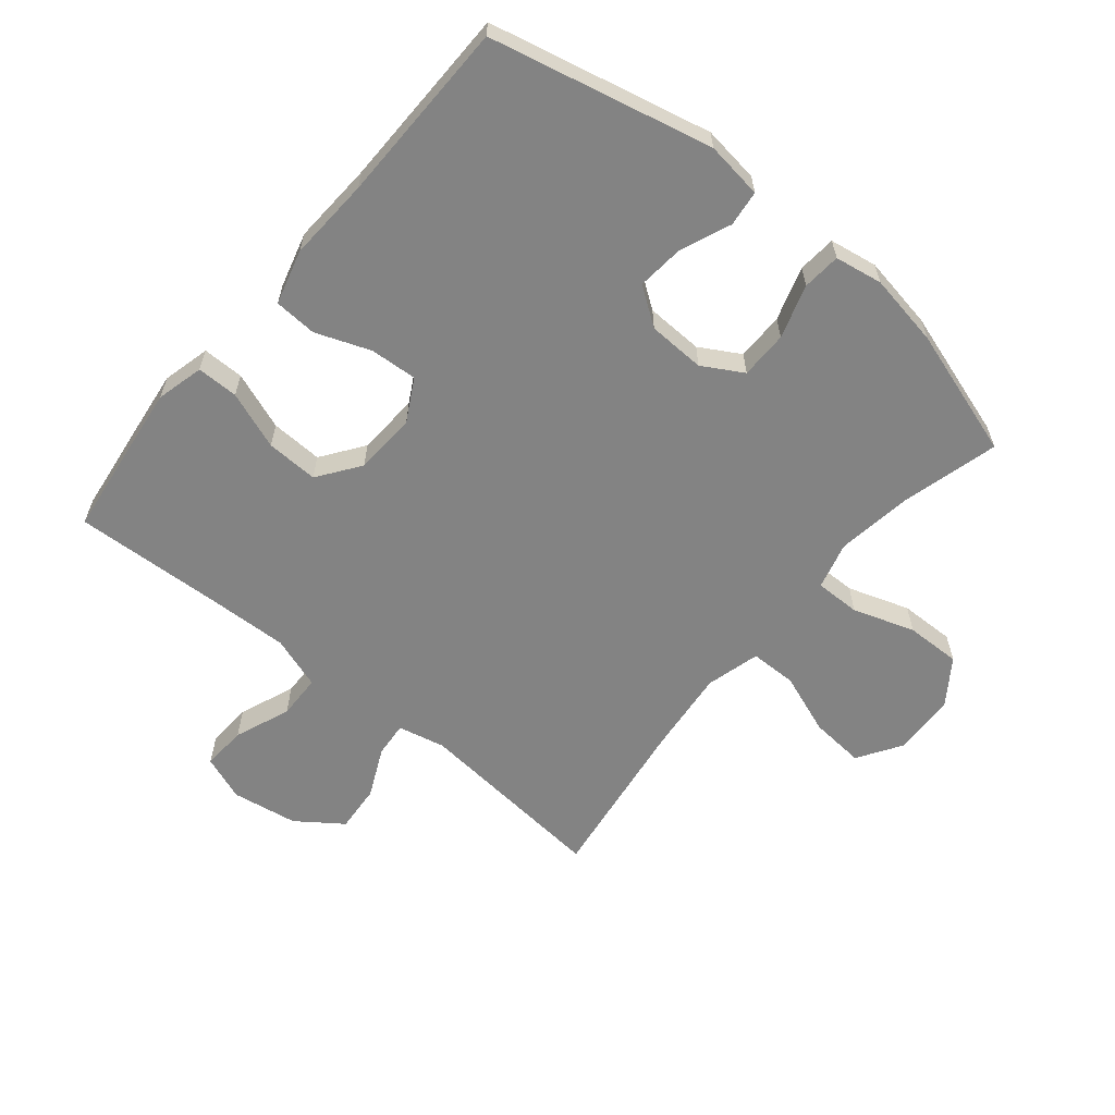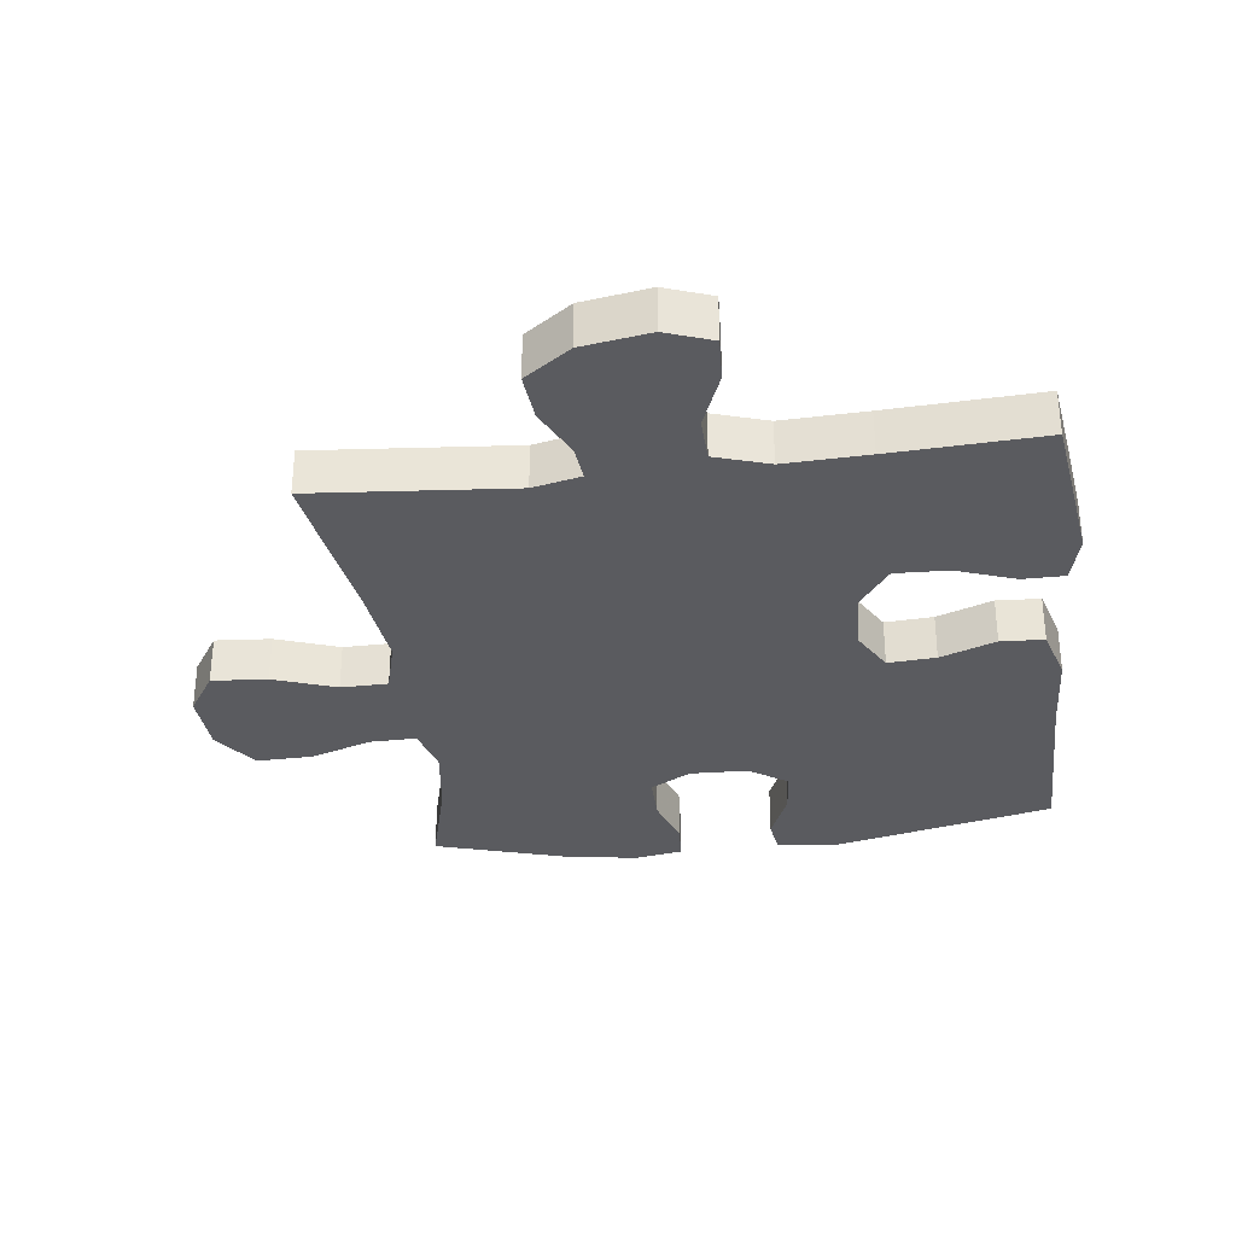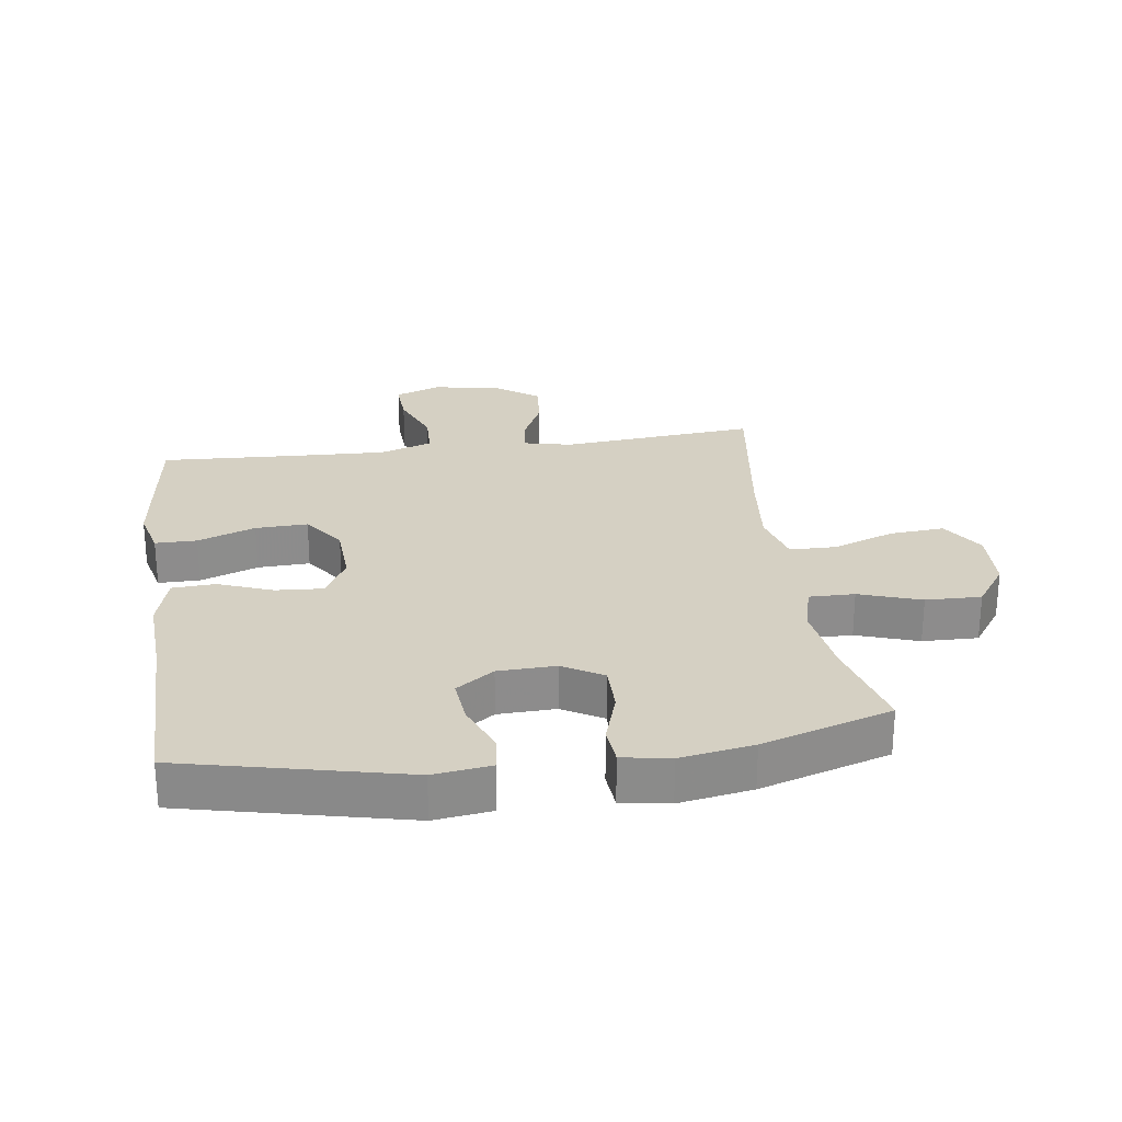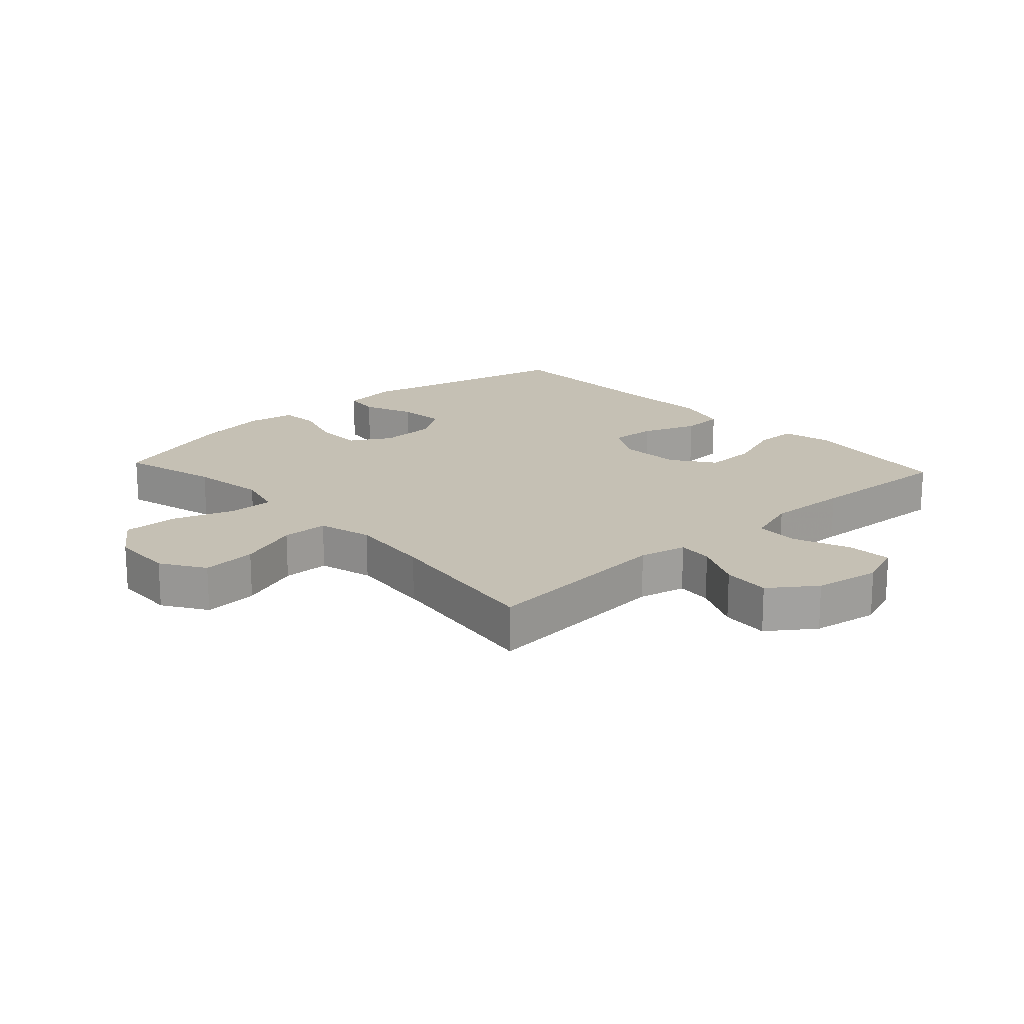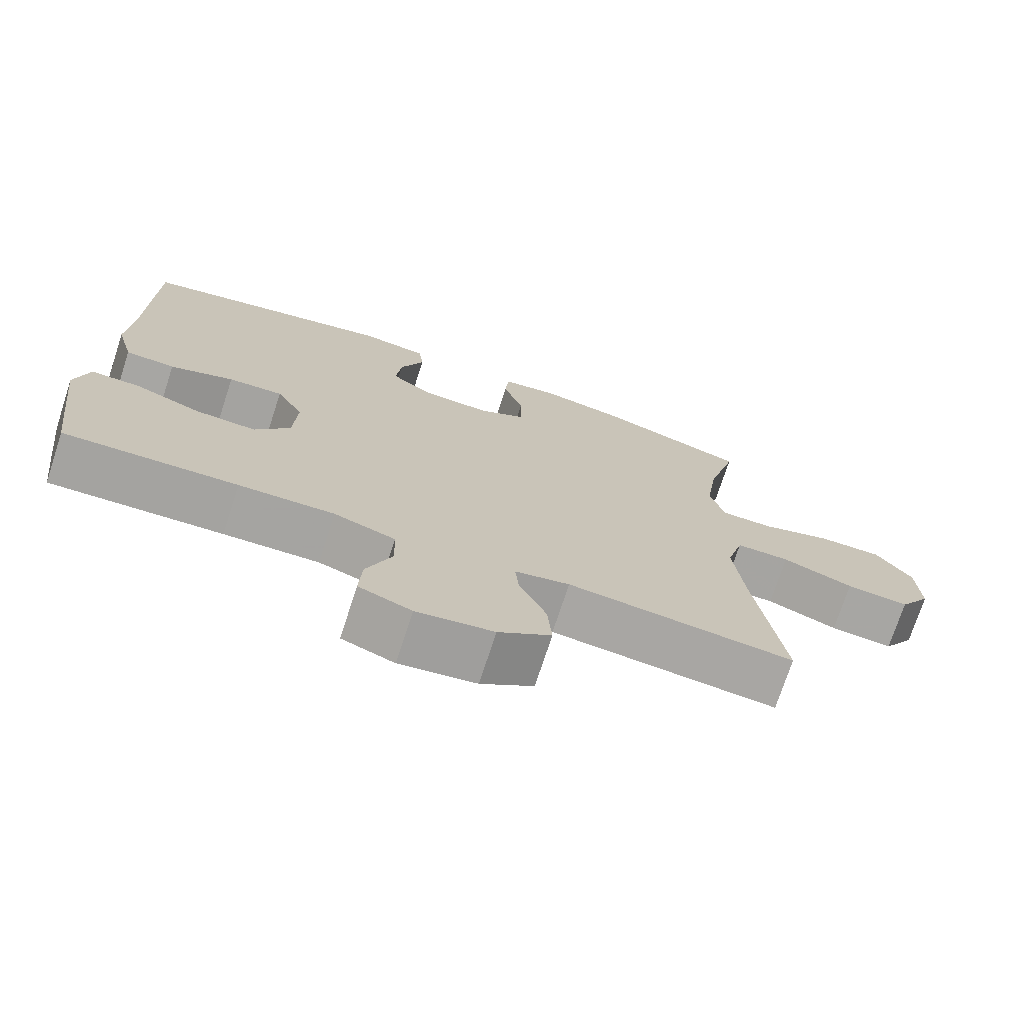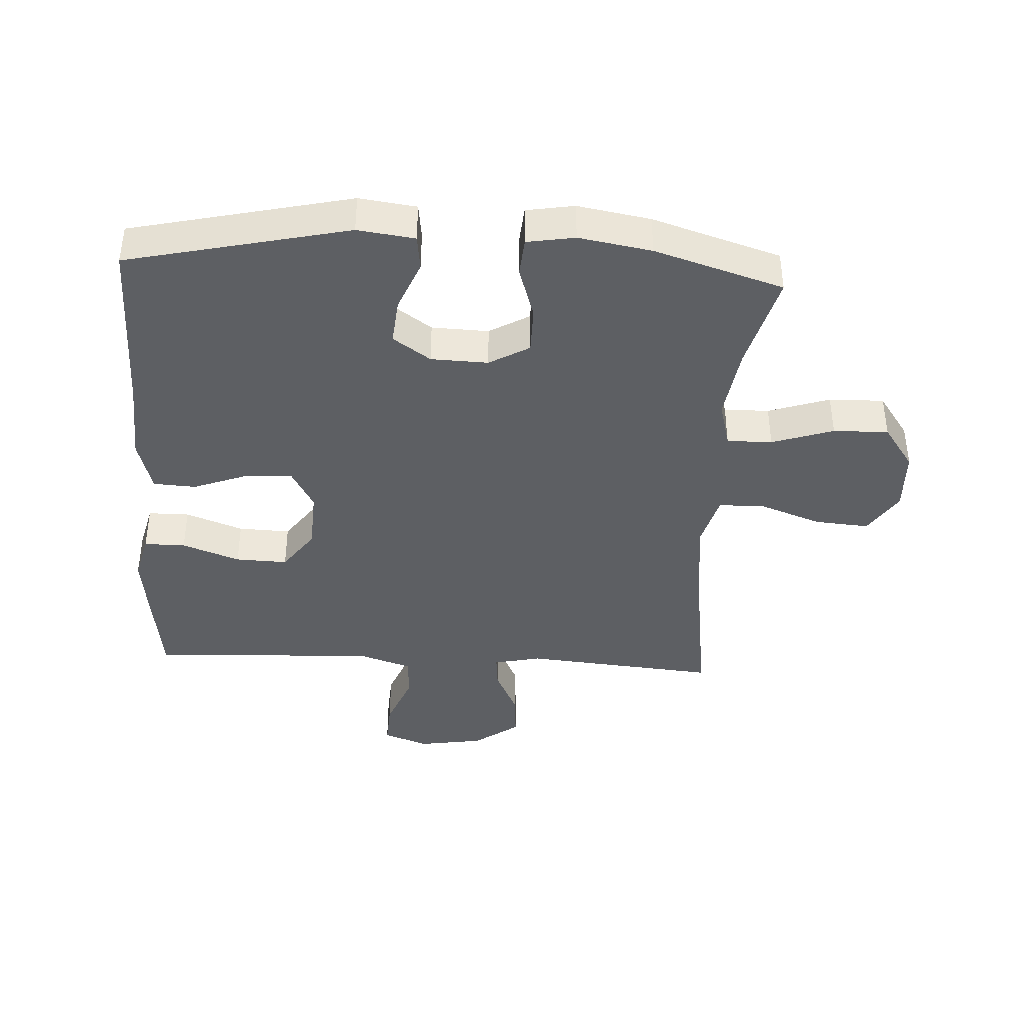
<metadata>
{"format":"obj","ext":"obj","renderer":"f3d","projection":"perspective","resolution":1024,"background":"white","views":[{"elev":-61.0,"azim":-39.7,"up":"+Y"},{"elev":-32.8,"azim":-172.6,"up":"+Y"},{"elev":26.1,"azim":-7.9,"up":"+Y"},{"elev":18.2,"azim":137.4,"up":"+Y"},{"elev":-73.6,"azim":-18.1,"up":"+Z"},{"elev":-40.0,"azim":-3.2,"up":"+Y"}]}
</metadata>
<code>
v -0.5 0.07 0.5
v -0.148 0.07 0.581
v -0.057 0.07 0.569
v -0.05 0.07 0.512
v -0.083 0.07 0.431
v -0.09 0.07 0.357
v -0.03 0.07 0.315
v 0.061 0.07 0.312
v 0.125 0.07 0.349
v 0.125 0.07 0.425
v 0.098 0.07 0.51
v 0.103 0.07 0.571
v 0.179 0.07 0.584
v 0.295 0.07 0.564
v 0.5 0.07 0.5
v 0.459 0.07 0.344
v 0.442 0.07 0.225
v 0.462 0.07 0.15
v 0.534 0.07 0.151
v 0.632 0.07 0.184
v 0.72 0.07 0.186
v 0.77 0.07 0.115
v 0.774 0.07 0.014
v 0.73 0.07 -0.055
v 0.643 0.07 -0.048
v 0.545 0.07 -0.012
v 0.471 0.07 -0.013
v 0.448 0.07 -0.099
v 0.462 0.07 -0.233
v 0.5 0.07 -0.5
v 0.189 0.07 -0.472
v 0.114 0.07 -0.489
v 0.119 0.07 -0.545
v 0.156 0.07 -0.624
v 0.162 0.07 -0.7
v 0.09 0.07 -0.752
v -0.015 0.07 -0.769
v -0.087 0.07 -0.742
v -0.083 0.07 -0.671
v -0.048 0.07 -0.582
v -0.05 0.07 -0.511
v -0.134 0.07 -0.483
v -0.264 0.07 -0.488
v -0.5 0.07 -0.5
v -0.517 0.07 -0.369
v -0.532 0.07 -0.249
v -0.513 0.07 -0.173
v -0.447 0.07 -0.173
v -0.355 0.07 -0.207
v -0.272 0.07 -0.21
v -0.224 0.07 -0.143
v -0.219 0.07 -0.044
v -0.256 0.07 0.023
v -0.331 0.07 0.018
v -0.418 0.07 -0.015
v -0.486 0.07 -0.011
v -0.51 0.07 0.076
v -0.503 0.07 0.208
v -0.5 0 0.5
v -0.148 0 0.581
v -0.057 0 0.569
v -0.05 0 0.512
v -0.083 0 0.431
v -0.09 0 0.357
v -0.03 0 0.315
v 0.061 0 0.312
v 0.125 0 0.349
v 0.125 0 0.425
v 0.098 0 0.51
v 0.103 0 0.571
v 0.179 0 0.584
v 0.295 0 0.564
v 0.5 0 0.5
v 0.459 0 0.344
v 0.442 0 0.225
v 0.462 0 0.15
v 0.534 0 0.151
v 0.632 0 0.184
v 0.72 0 0.186
v 0.77 0 0.115
v 0.774 0 0.014
v 0.73 0 -0.055
v 0.643 0 -0.048
v 0.545 0 -0.012
v 0.471 0 -0.013
v 0.448 0 -0.099
v 0.462 0 -0.233
v 0.5 0 -0.5
v 0.189 0 -0.472
v 0.114 0 -0.489
v 0.119 0 -0.545
v 0.156 0 -0.624
v 0.162 0 -0.7
v 0.09 0 -0.752
v -0.015 0 -0.769
v -0.087 0 -0.742
v -0.083 0 -0.671
v -0.048 0 -0.582
v -0.05 0 -0.511
v -0.134 0 -0.483
v -0.264 0 -0.488
v -0.5 0 -0.5
v -0.517 0 -0.369
v -0.532 0 -0.249
v -0.513 0 -0.173
v -0.447 0 -0.173
v -0.355 0 -0.207
v -0.272 0 -0.21
v -0.224 0 -0.143
v -0.219 0 -0.044
v -0.256 0 0.023
v -0.331 0 0.018
v -0.418 0 -0.015
v -0.486 0 -0.011
v -0.51 0 0.076
v -0.503 0 0.208
f 55 56 57 58
f 54 55 58 1
f 53 54 1 2
f 52 53 2 3
f 51 52 3
f 46 47 48 49
f 46 49 50
f 43 44 45 46
f 42 43 46 50
f 41 42 50 51
f 37 38 39 40
f 37 40 41
f 36 37 41
f 33 34 35 36
f 32 33 36 41
f 31 32 41 51
f 29 30 31 51
f 23 24 25 26
f 23 26 27
f 22 23 27
f 19 20 21 22
f 18 19 22 27
f 17 18 27 28
f 13 14 15 16
f 13 16 17
f 10 11 12 13
f 9 10 13 17
f 8 9 17 28
f 3 4 5
f 51 3 5
f 51 5 6
f 29 51 6 7
f 7 8 28 29
f 116 115 114 113
f 59 116 113 112
f 60 59 112 111
f 61 60 111 110
f 61 110 109
f 107 106 105 104
f 108 107 104
f 104 103 102 101
f 108 104 101 100
f 109 108 100 99
f 98 97 96 95
f 99 98 95
f 99 95 94
f 94 93 92 91
f 99 94 91 90
f 109 99 90 89
f 109 89 88 87
f 84 83 82 81
f 85 84 81
f 85 81 80
f 80 79 78 77
f 85 80 77 76
f 86 85 76 75
f 74 73 72 71
f 75 74 71
f 71 70 69 68
f 75 71 68 67
f 86 75 67 66
f 63 62 61
f 63 61 109
f 64 63 109
f 65 64 109 87
f 87 86 66 65
f 1 59 60 2
f 2 60 61 3
f 3 61 62 4
f 4 62 63 5
f 5 63 64 6
f 6 64 65 7
f 7 65 66 8
f 8 66 67 9
f 9 67 68 10
f 10 68 69 11
f 11 69 70 12
f 12 70 71 13
f 13 71 72 14
f 14 72 73 15
f 15 73 74 16
f 16 74 75 17
f 17 75 76 18
f 18 76 77 19
f 19 77 78 20
f 20 78 79 21
f 21 79 80 22
f 22 80 81 23
f 23 81 82 24
f 24 82 83 25
f 25 83 84 26
f 26 84 85 27
f 27 85 86 28
f 28 86 87 29
f 29 87 88 30
f 30 88 89 31
f 31 89 90 32
f 32 90 91 33
f 33 91 92 34
f 34 92 93 35
f 35 93 94 36
f 36 94 95 37
f 37 95 96 38
f 38 96 97 39
f 39 97 98 40
f 40 98 99 41
f 41 99 100 42
f 42 100 101 43
f 43 101 102 44
f 44 102 103 45
f 45 103 104 46
f 46 104 105 47
f 47 105 106 48
f 48 106 107 49
f 49 107 108 50
f 50 108 109 51
f 51 109 110 52
f 52 110 111 53
f 53 111 112 54
f 54 112 113 55
f 55 113 114 56
f 56 114 115 57
f 57 115 116 58
f 58 116 59 1

</code>
